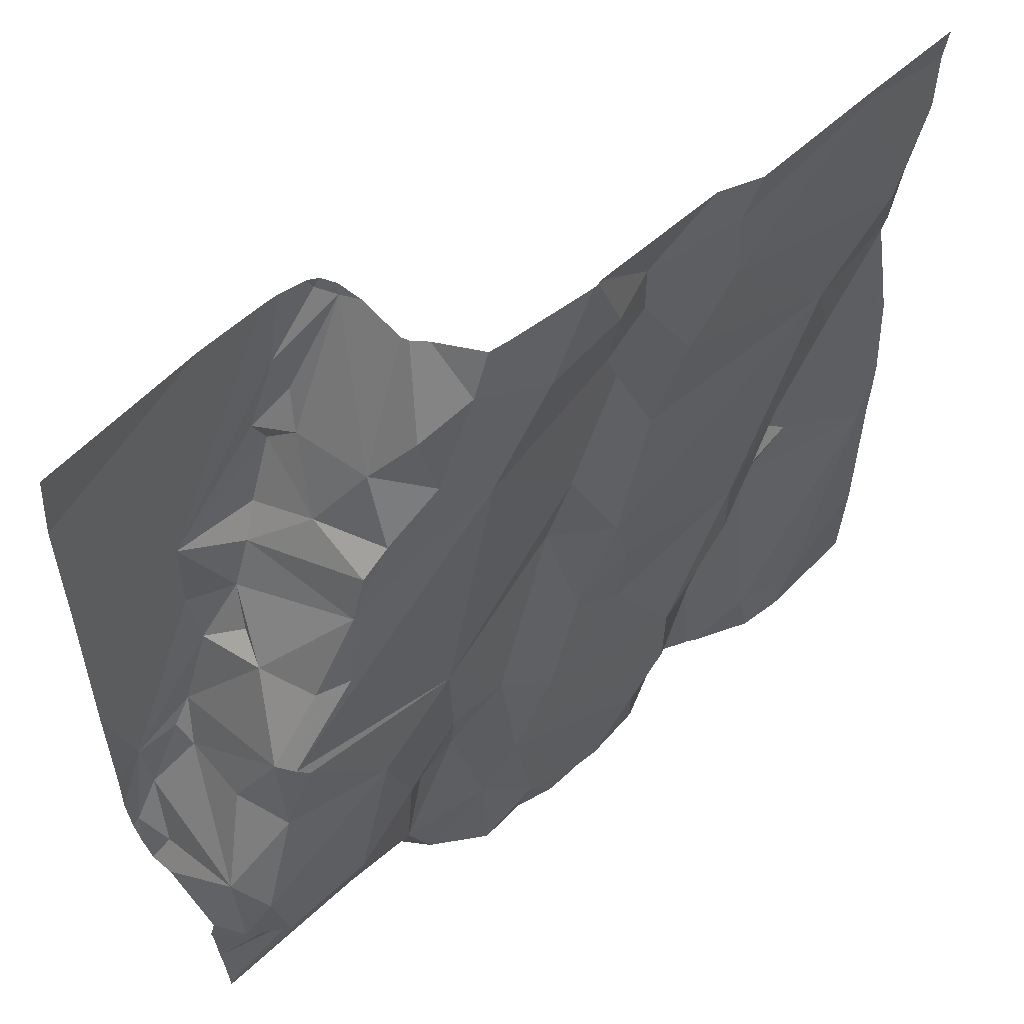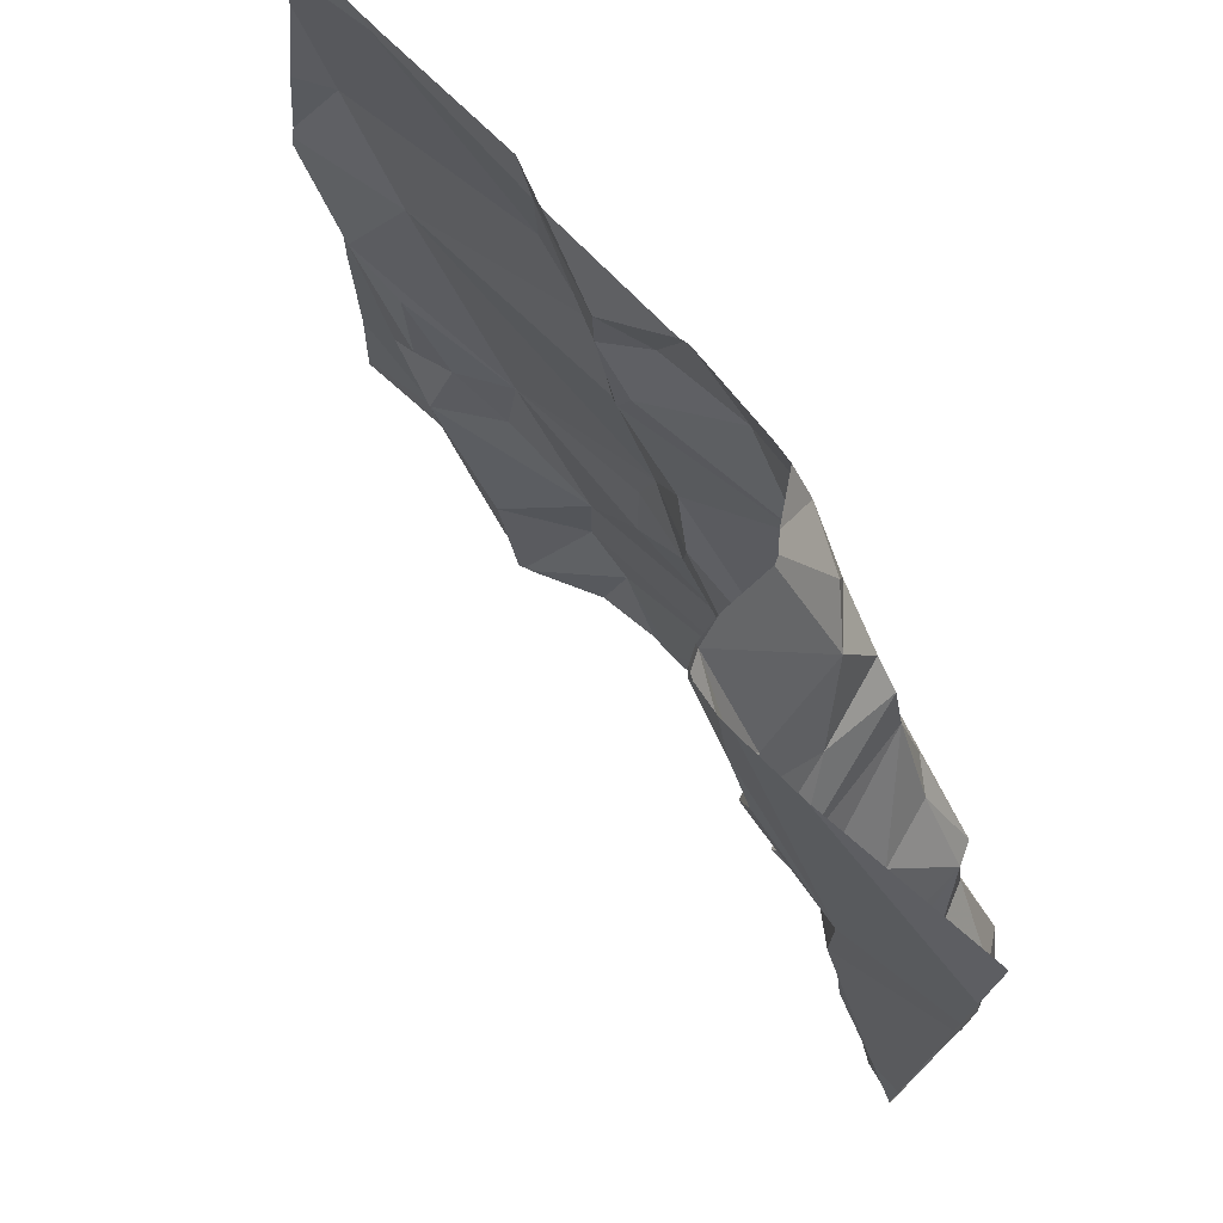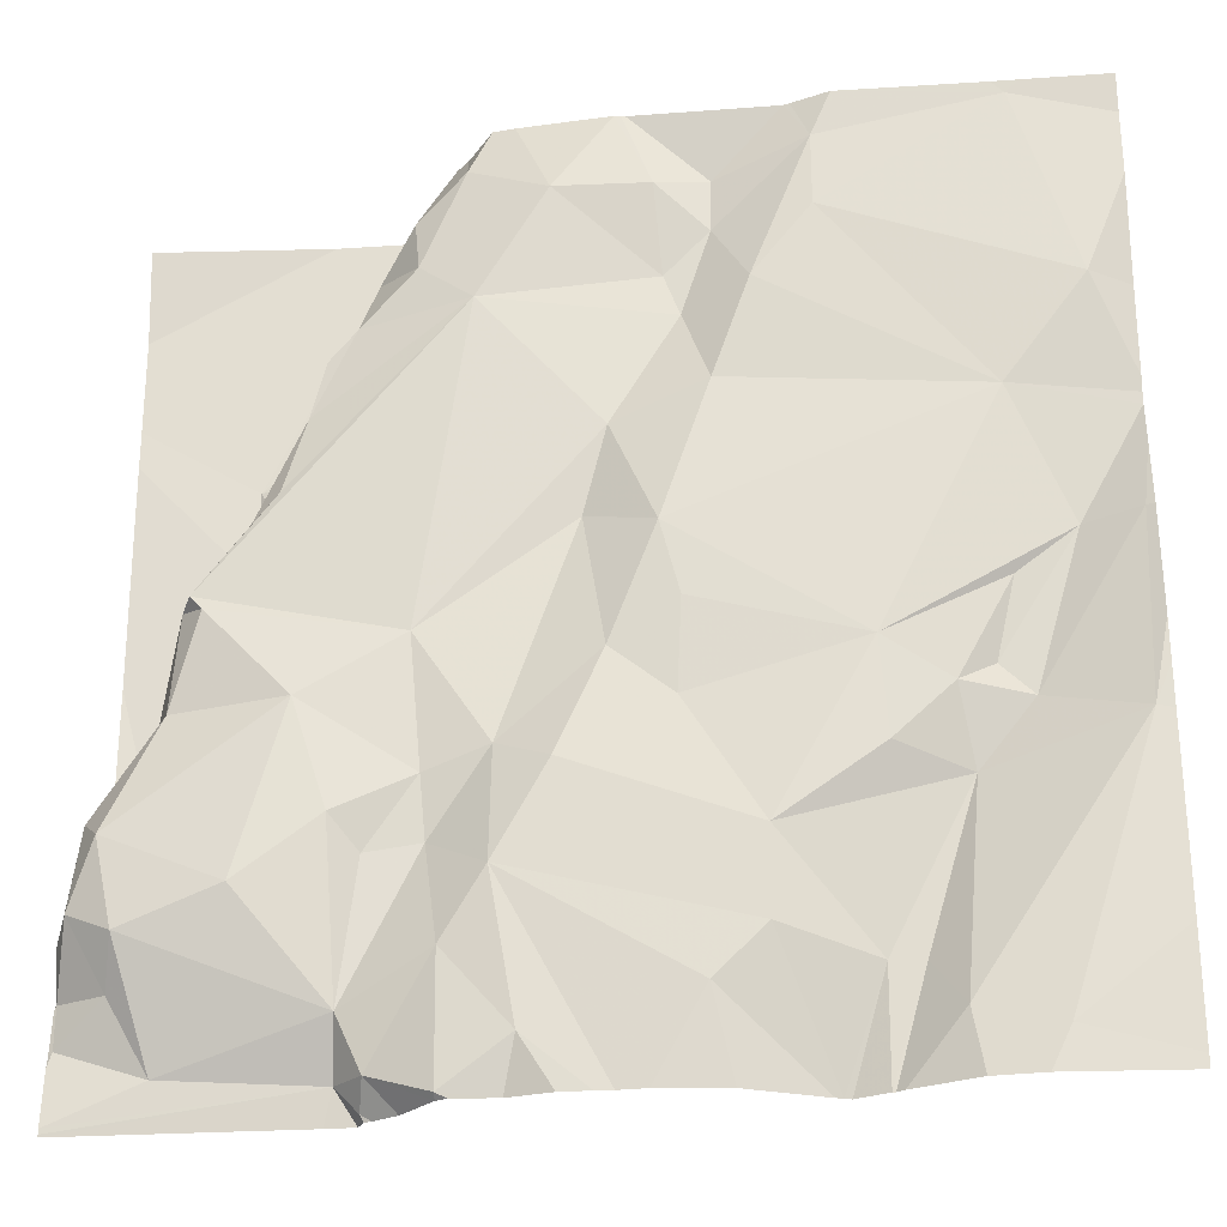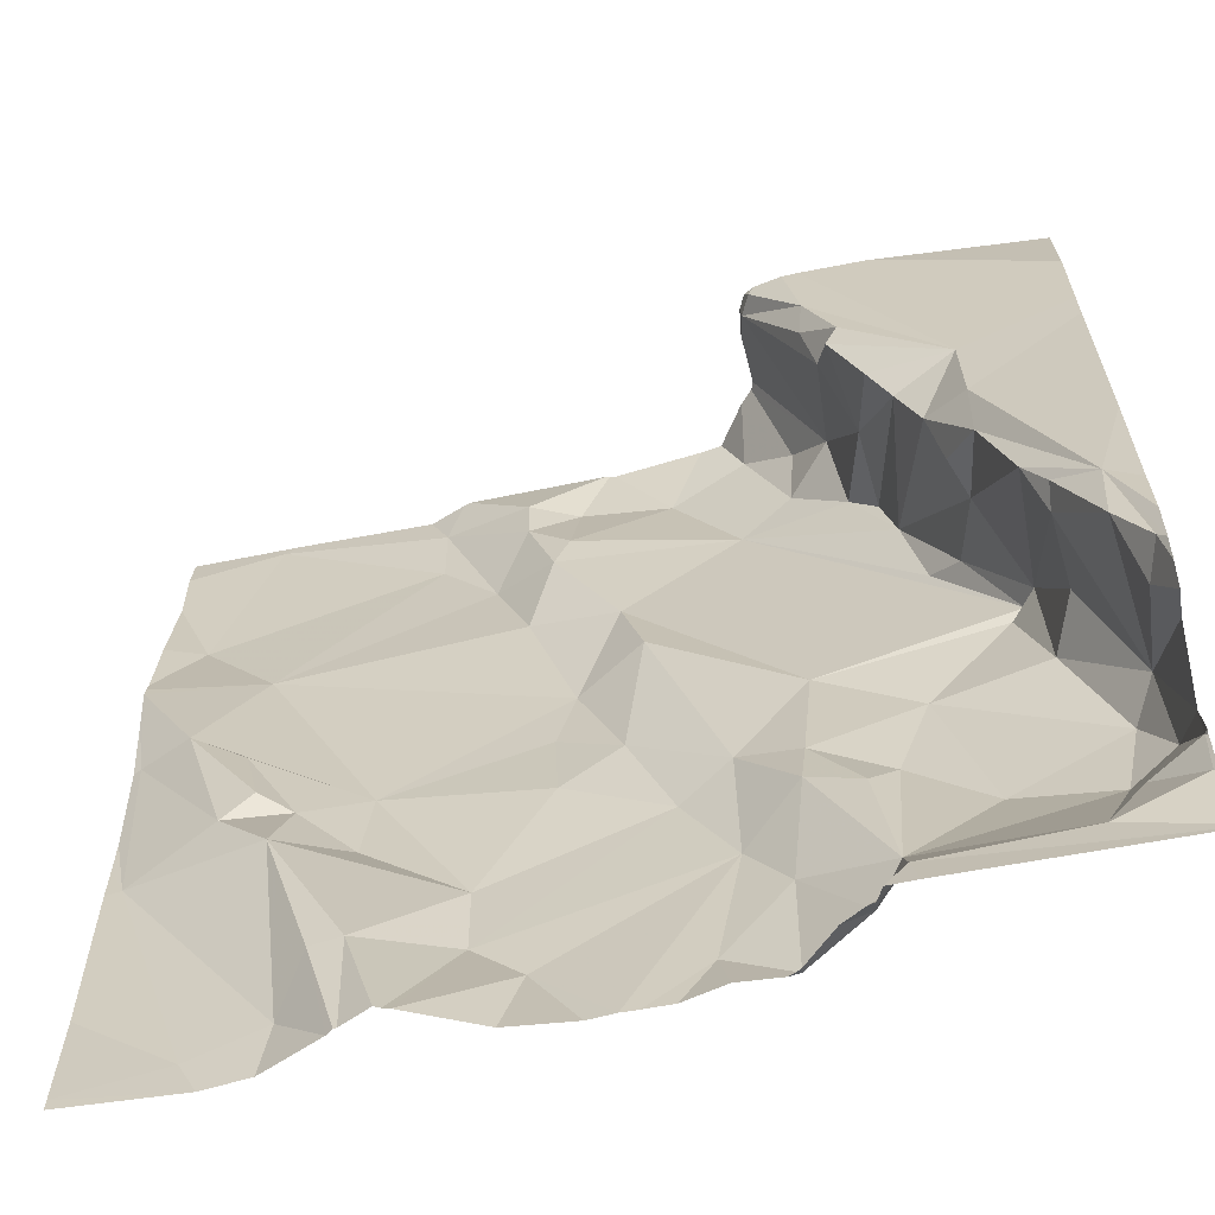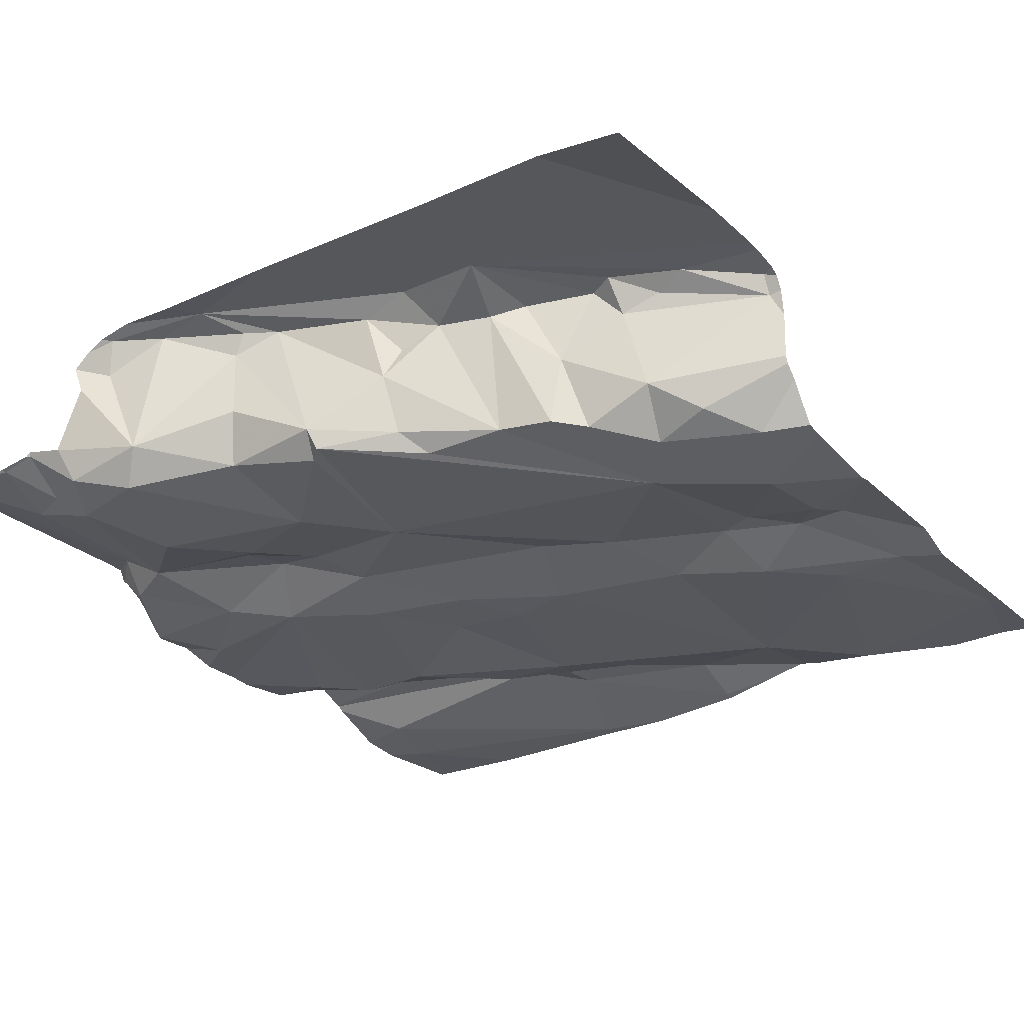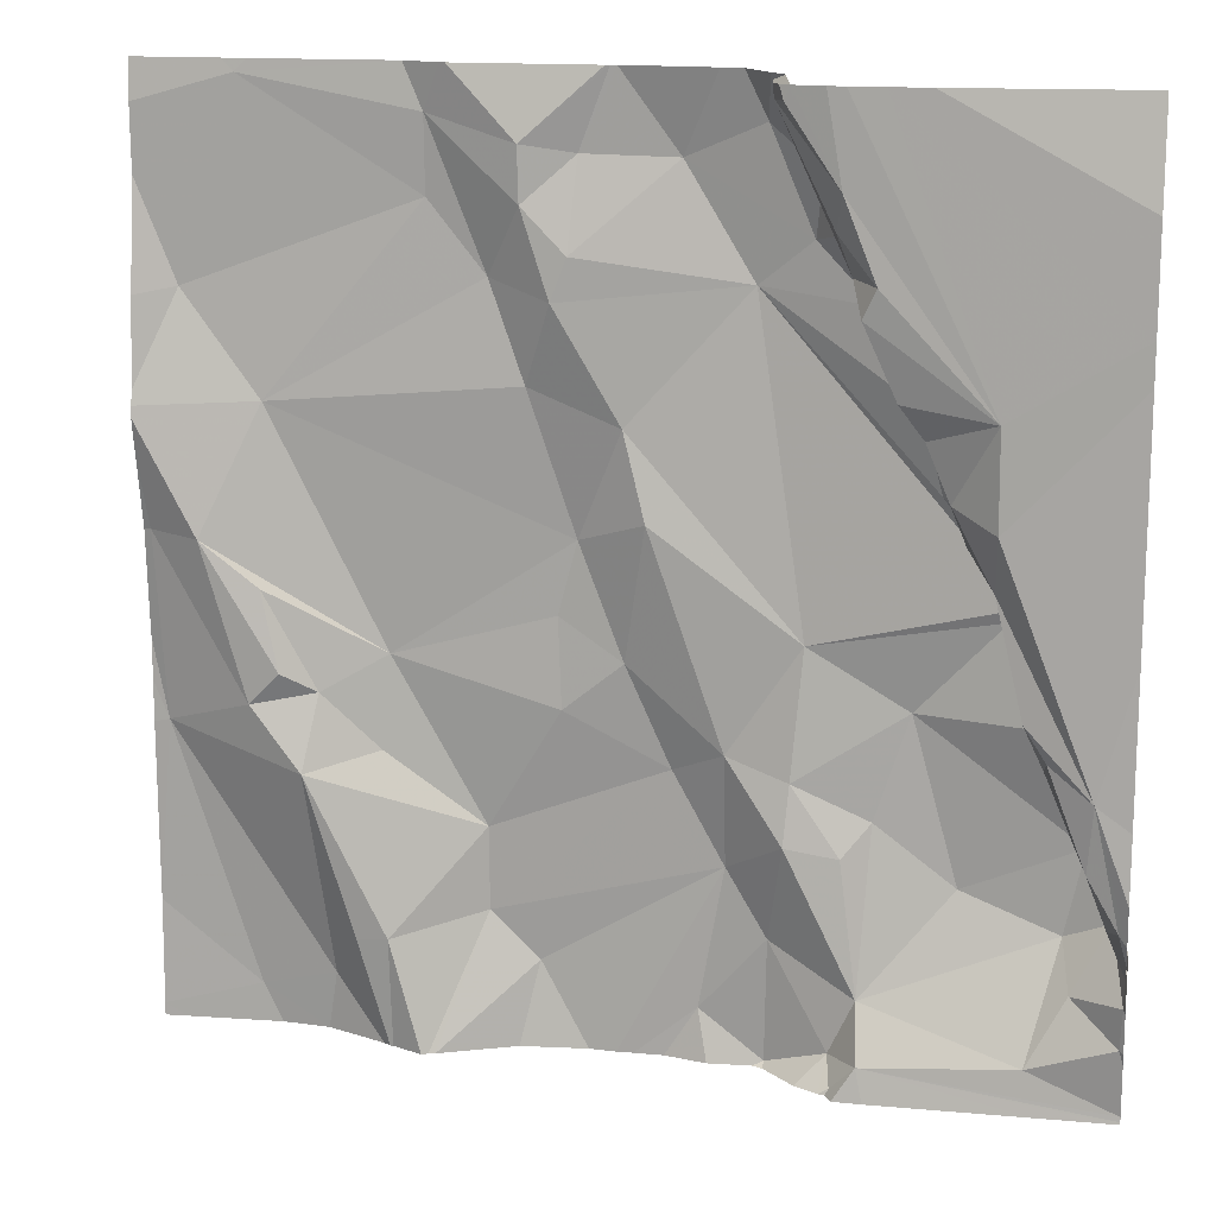
<metadata>
{"format":"obj","ext":"obj","renderer":"f3d","projection":"perspective","resolution":1024,"background":"white","views":[{"elev":57.9,"azim":136.5,"up":"+Y"},{"elev":74.7,"azim":44.8,"up":"+Y"},{"elev":-27.2,"azim":-173.9,"up":"+Y"},{"elev":-62.0,"azim":11.4,"up":"+Y"},{"elev":-27.2,"azim":126.0,"up":"+Z"},{"elev":14.8,"azim":11.3,"up":"+Y"}]}
</metadata>
<code>
v -76.53 234.1 500.6
v -76.5 234.1 500.6
v -76.43 234 500.6
v -76.73 233.8 500.6
v -76.74 233.7 500.6
v -76.8 233.7 500.6
v -75.95 233.4 500.6
v -75.95 234.2 500.8
v -76.5 233.8 500.6
v -76.44 233.8 500.6
v -76.39 233.7 500.6
v -76.48 233.9 500.6
v -76.81 234.3 500.6
v -76.63 234.3 500.6
v -76.53 234.2 500.6
v -76.48 234.2 500.6
v -76.48 234.3 500.6
v -76.79 234 500.6
v -76.67 233.8 500.6
v -76.38 234.3 500.6
v -76.61 234.4 500.6
v -76.34 233.6 500.6
v -76.36 233.5 500.6
v -76.53 234.3 500.6
v -76.31 234.2 500.6
v -76.57 234.2 500.6
v -76.5 233.8 500.6
v -76.34 233.7 500.6
v -76.57 233.6 500.6
v -76.82 234.4 500.6
v -76.28 234.4 500.7
v -76.52 233.5 500.6
v -76.57 233.5 500.6
v -76.41 233.9 500.6
v -76.63 234.2 500.6
v -76.69 233.5 500.6
v -76.66 233.5 500.6
v -75.95 234.3 500.8
v -76.8 233.4 500.6
v -76.27 234.4 500.8
v -76.44 234.4 500.6
v -76.73 233.5 500.6
v -76.26 234.4 500.8
v -76.89 233.7 500.6
v -76.67 233.7 500.6
v -76.87 234.1 500.6
v -75.95 233.6 500.8
v -76.65 234.4 500.6
v -76.9 233.9 500.6
v -76.84 233.9 500.6
v -76.79 233.9 500.6
v -75.95 233.4 500.6
v -75.95 233.6 500.8
v -76.77 233.8 500.6
v -75.95 233.5 500.7
v -76.08 233.9 500.8
v -76.09 233.9 500.7
v -76.11 234 500.7
v -76.03 233.8 500.8
v -76.03 233.8 500.7
v -76.05 233.8 500.8
v -76.12 234 500.7
v -76.2 233.7 500.6
v -76.27 233.7 500.6
v -76.16 233.8 500.6
v -76.05 233.4 500.6
v -75.96 233.5 500.7
v -76.62 233.4 500.6
v -76.26 234.2 500.6
v -76.18 234.1 500.7
v -76.17 234.1 500.8
v -76.14 234.1 500.8
v -76.21 233.5 500.6
v -76.2 233.4 500.6
v -76.23 233.4 500.6
v -76.74 233.4 500.6
v -76.54 233.4 500.6
v -76.11 234 500.6
v -76.16 234.1 500.6
v -76 233.7 500.6
v -76.12 233.6 500.6
v -76.2 234.2 500.8
v -76.03 233.8 500.7
v -75.98 233.7 500.6
v -76.05 233.8 500.6
v -75.96 233.6 500.8
v -76.47 233.4 500.6
v -76.27 234.3 500.8
v -76.28 234.3 500.7
v -76.26 233.8 500.6
v -76.23 233.4 500.6
v -76.45 234.4 500.6
v -76.6 234.4 500.6
v -76.45 234.4 500.6
v -76.3 233.5 500.6
v -76.28 233.6 500.6
v -76.3 233.4 500.6
v -76.06 233.9 500.6
v -76.14 234 500.6
v -76.22 233.6 500.6
v -76.02 233.6 500.6
v -76.21 234.2 500.6
v -76.2 234.2 500.6
v -76.22 234.2 500.8
v -76.21 234.2 500.7
v -76.05 233.9 500.6
v -75.97 233.6 500.6
v -76.18 234.4 500.8
v -76.17 234.1 500.6
v -75.97 233.6 500.7
v -75.99 233.7 500.8
v -76.25 234.3 500.6
v -76.3 234.3 500.6
v -76.21 234.3 500.8
v -76.08 233.9 500.6
v -76.18 234.2 500.8
v -76.08 234.1 500.8
v -76.01 233.5 500.6
v -76.43 233.4 500.6
v -75.96 233.5 500.7
v -76.67 233.4 500.6
v -75.95 233.6 500.7
v -75.99 233.8 500.8
v -76.62 233.4 500.6
v -76.08 234 500.8
v -76.44 233.4 500.6
v -76.91 233.4 500.6
v -76.91 233.5 500.6
v -76.79 234.4 500.6
v -76.91 233.7 500.6
v -76.91 233.8 500.6
v -76.91 234.3 500.6
v -76.91 234.2 500.6
v -76.91 234 500.6
v -76.91 234 500.6
v -76.91 233.8 500.6
v -76.91 233.9 500.6
v -76.91 234 500.6
v -76.91 234 500.6
v -76.91 234.1 500.6
v -75.95 233.5 500.7
v -75.95 233.5 500.7
v -75.95 233.5 500.7
v -75.95 233.6 500.7
v -75.95 233.7 500.8
v -75.95 233.6 500.8
v -75.95 233.6 500.7
v -75.95 233.6 500.7
v -75.95 234.1 500.8
v -75.95 233.9 500.8
v -75.95 233.7 500.8
v -76.63 233.4 500.6
v -76.66 233.4 500.6
v -76.79 233.4 500.6
v -76.66 233.4 500.6
v -76.23 233.4 500.6
v -76.24 233.4 500.6
v -76.3 233.4 500.6
v -76.26 233.4 500.6
v -76.4 233.4 500.6
v -76.35 233.4 500.6
v -76.31 233.4 500.6
v -76.22 233.4 500.6
v -76.19 233.4 500.7
v -76.88 233.4 500.6
v -76.91 233.4 500.6
v -75.95 233.4 500.6
v -76.03 233.4 500.6
v -76.35 234.4 500.6
v -76.32 234.4 500.6
v -76.3 234.4 500.6
v -76.28 234.4 500.7
v -76.28 234.4 500.7
v -76.28 234.4 500.7
v -76.21 234.4 500.8
v -76.23 234.4 500.8
v -76.14 234.4 500.8
v -76.82 234.4 500.6
v -76.91 234.4 500.6
v -75.95 234.4 500.8
f 2 1 3
f 5 4 6
f 10 9 11
f 3 1 12
f 13 14 48
f 16 15 2
f 16 17 15
f 12 18 19
f 17 20 41
f 20 17 16
f 23 22 126
f 24 17 94
f 2 25 16
f 25 20 16
f 17 24 15
f 18 1 26
f 12 1 18
f 27 10 12
f 27 9 10
f 10 11 28
f 11 9 29
f 174 102 173
f 22 11 33
f 34 12 10
f 126 32 87
f 33 32 22
f 14 35 26
f 5 36 37
f 37 33 29
f 144 122 143
f 173 89 31
f 68 33 124
f 124 37 152
f 172 112 102
f 39 42 44
f 5 44 42
f 42 36 5
f 154 127 165
f 153 36 155
f 3 25 2
f 9 19 29
f 5 45 4
f 18 35 46
f 35 13 46
f 19 45 29
f 19 4 45
f 46 13 132
f 2 26 1
f 50 49 6
f 50 51 19
f 29 45 5
f 14 15 24
f 26 2 15
f 134 18 135
f 143 120 141
f 44 5 6
f 9 27 19
f 5 37 29
f 4 54 6
f 19 27 12
f 6 54 50
f 19 18 50
f 51 50 54
f 54 4 51
f 44 6 49
f 136 49 137
f 142 67 55
f 49 50 134
f 128 44 130
f 4 19 51
f 156 91 157
f 135 46 139
f 35 14 13
f 155 36 121
f 141 120 67
f 26 15 14
f 26 35 18
f 14 24 93
f 34 3 12
f 11 29 33
f 36 42 121
f 76 39 154
f 57 56 58
f 60 59 61
f 57 58 62
f 64 63 65
f 55 66 52
f 25 69 20
f 71 70 72
f 74 73 75
f 79 78 57
f 80 65 81
f 70 71 82
f 84 83 85
f 31 88 40
f 25 3 90
f 171 113 112
f 95 73 96
f 75 97 158
f 22 95 96
f 95 22 23
f 98 78 99
f 170 113 171
f 96 100 64
f 28 11 22
f 101 80 81
f 102 69 103
f 28 64 90
f 105 104 89
f 98 106 78
f 106 57 78
f 101 107 80
f 100 63 64
f 34 10 28
f 64 65 90
f 65 63 81
f 79 72 109
f 66 101 73
f 84 110 111
f 111 60 84
f 106 83 60
f 99 25 98
f 102 112 69
f 34 90 3
f 169 113 170
f 25 79 103
f 79 99 78
f 102 70 105
f 171 112 172
f 102 89 173
f 90 34 28
f 20 69 113
f 69 112 113
f 172 102 174
f 89 114 88
f 98 115 106
f 25 99 79
f 109 103 79
f 22 96 28
f 64 28 96
f 73 100 96
f 157 75 159
f 97 23 161
f 97 75 95
f 61 57 106
f 63 100 73
f 117 116 82
f 75 91 74
f 75 73 95
f 90 65 115
f 115 98 90
f 73 81 63
f 80 107 84
f 85 115 65
f 73 74 66
f 66 118 101
f 81 73 101
f 169 20 113
f 74 91 156
f 52 74 7
f 62 72 79
f 62 58 56
f 109 70 103
f 82 116 105
f 114 104 116
f 104 105 116
f 102 105 89
f 89 104 114
f 114 117 175
f 117 8 108
f 107 101 118
f 70 109 72
f 103 70 102
f 70 82 105
f 79 57 62
f 80 84 85
f 67 120 118
f 107 118 120
f 141 67 142
f 67 118 66
f 107 122 84
f 122 120 143
f 120 122 107
f 60 83 84
f 61 59 123
f 123 111 86
f 111 110 86
f 111 59 60
f 123 59 111
f 123 86 53
f 47 110 146
f 146 84 147
f 154 39 127
f 147 122 148
f 153 37 36
f 83 106 85
f 61 56 57
f 123 56 61
f 60 61 106
f 43 88 114
f 125 117 62
f 149 123 150
f 125 56 123
f 71 72 117
f 117 114 116
f 43 114 176
f 71 117 82
f 117 72 62
f 103 69 25
f 40 88 43
f 106 115 85
f 90 98 25
f 97 95 23
f 80 85 65
f 125 62 56
f 152 37 153
f 8 125 149
f 127 39 128
f 124 33 37
f 108 38 177
f 128 39 44
f 130 44 131
f 8 117 125
f 31 89 88
f 131 44 136
f 132 13 30
f 133 46 132
f 167 74 168
f 68 32 33
f 47 86 110
f 134 50 18
f 21 14 93
f 121 42 76
f 135 18 46
f 53 86 47
f 136 44 49
f 52 66 74
f 137 49 138
f 76 42 39
f 138 49 134
f 139 46 140
f 55 67 66
f 140 46 133
f 93 24 92
f 145 123 53
f 87 32 77
f 77 32 68
f 146 110 84
f 147 84 122
f 148 122 144
f 30 13 178
f 149 125 123
f 119 23 126
f 126 22 32
f 150 123 151
f 151 123 145
f 108 8 38
f 157 91 75
f 158 97 162
f 159 75 158
f 92 24 94
f 160 23 119
f 94 17 41
f 161 23 160
f 162 97 161
f 41 20 169
f 163 74 156
f 164 74 163
f 129 13 48
f 165 127 166
f 48 14 21
f 167 7 74
f 168 74 164
f 175 117 108
f 176 114 175
f 177 38 180
f 178 13 129
f 179 132 30

</code>
